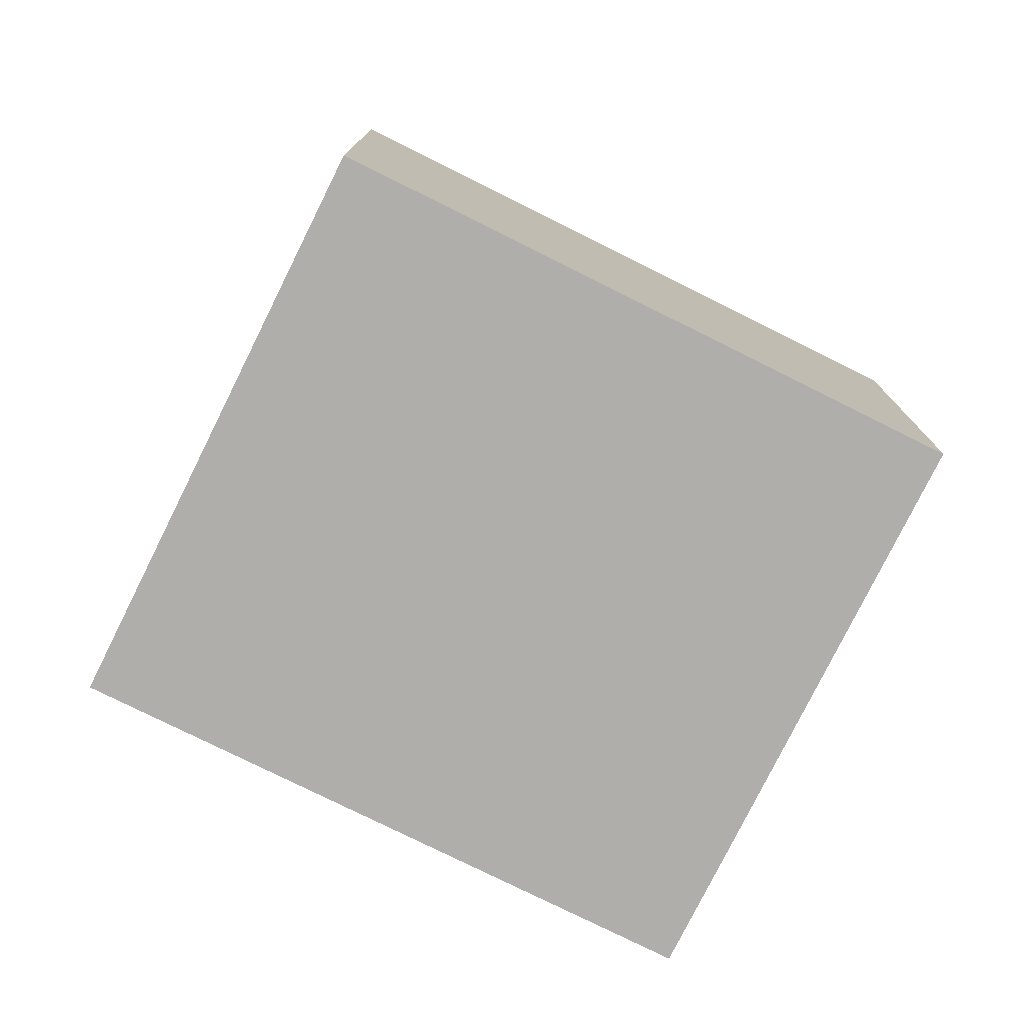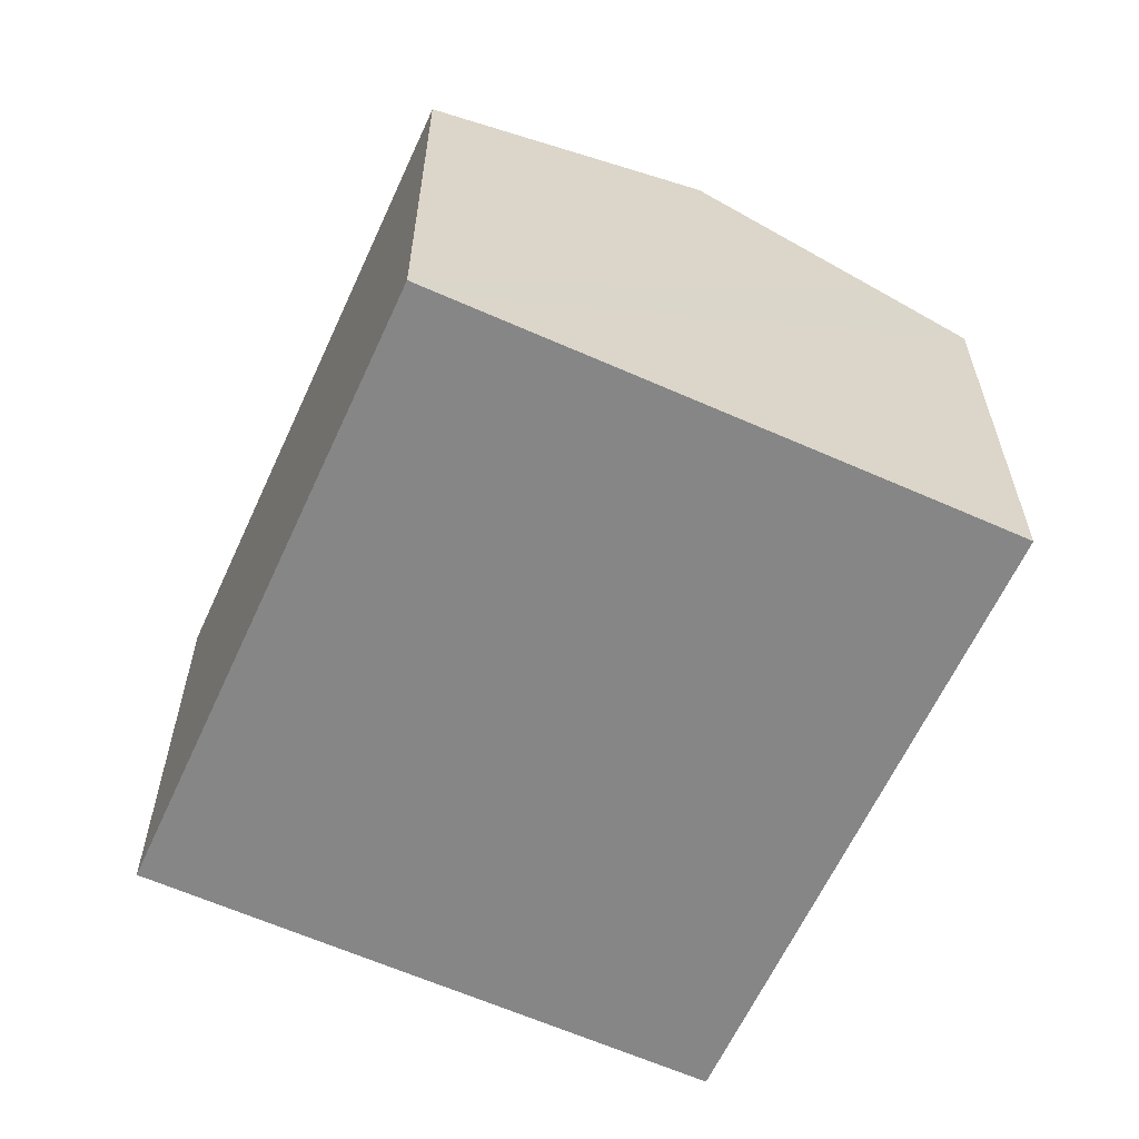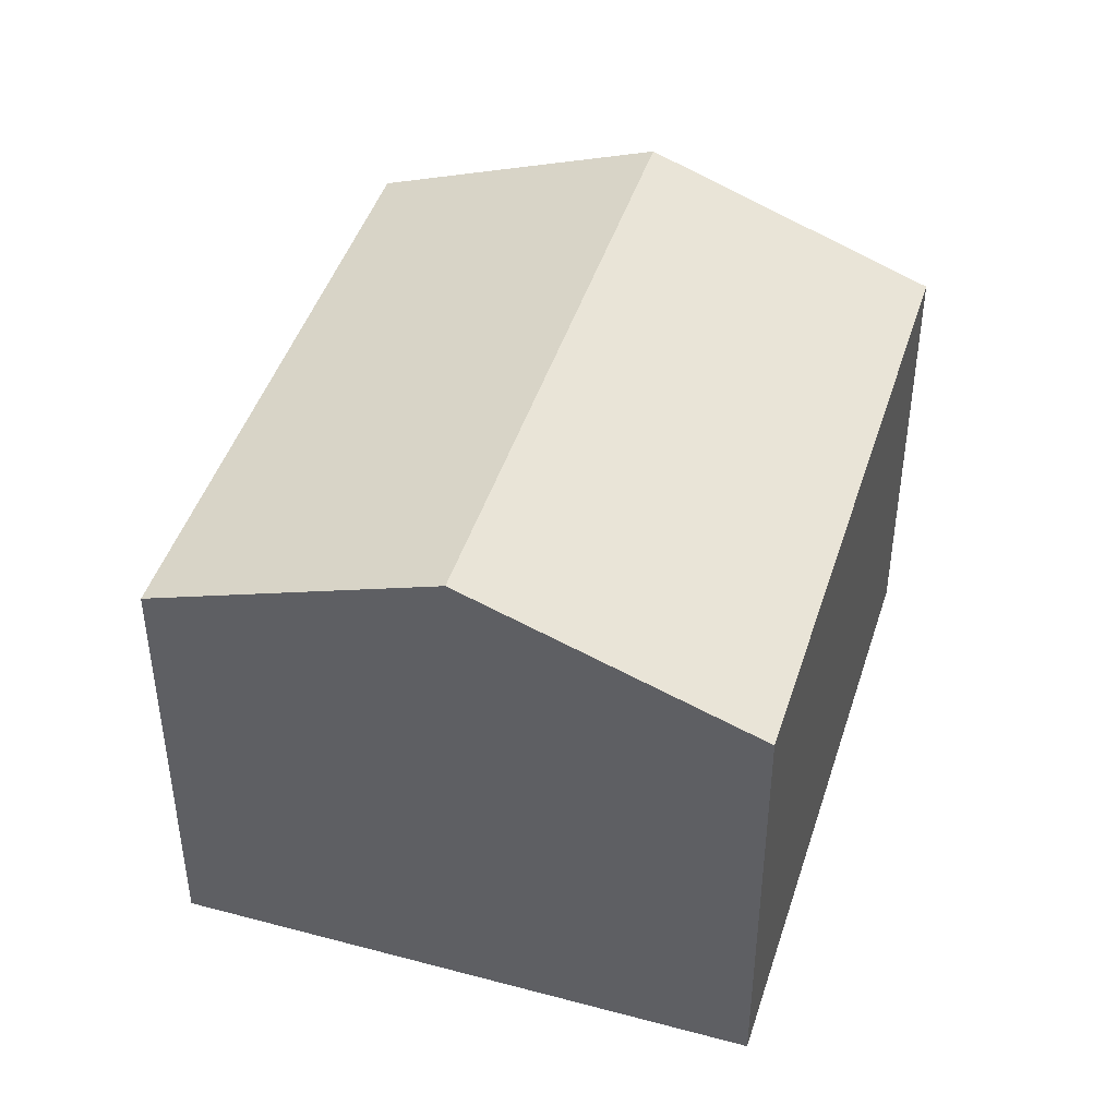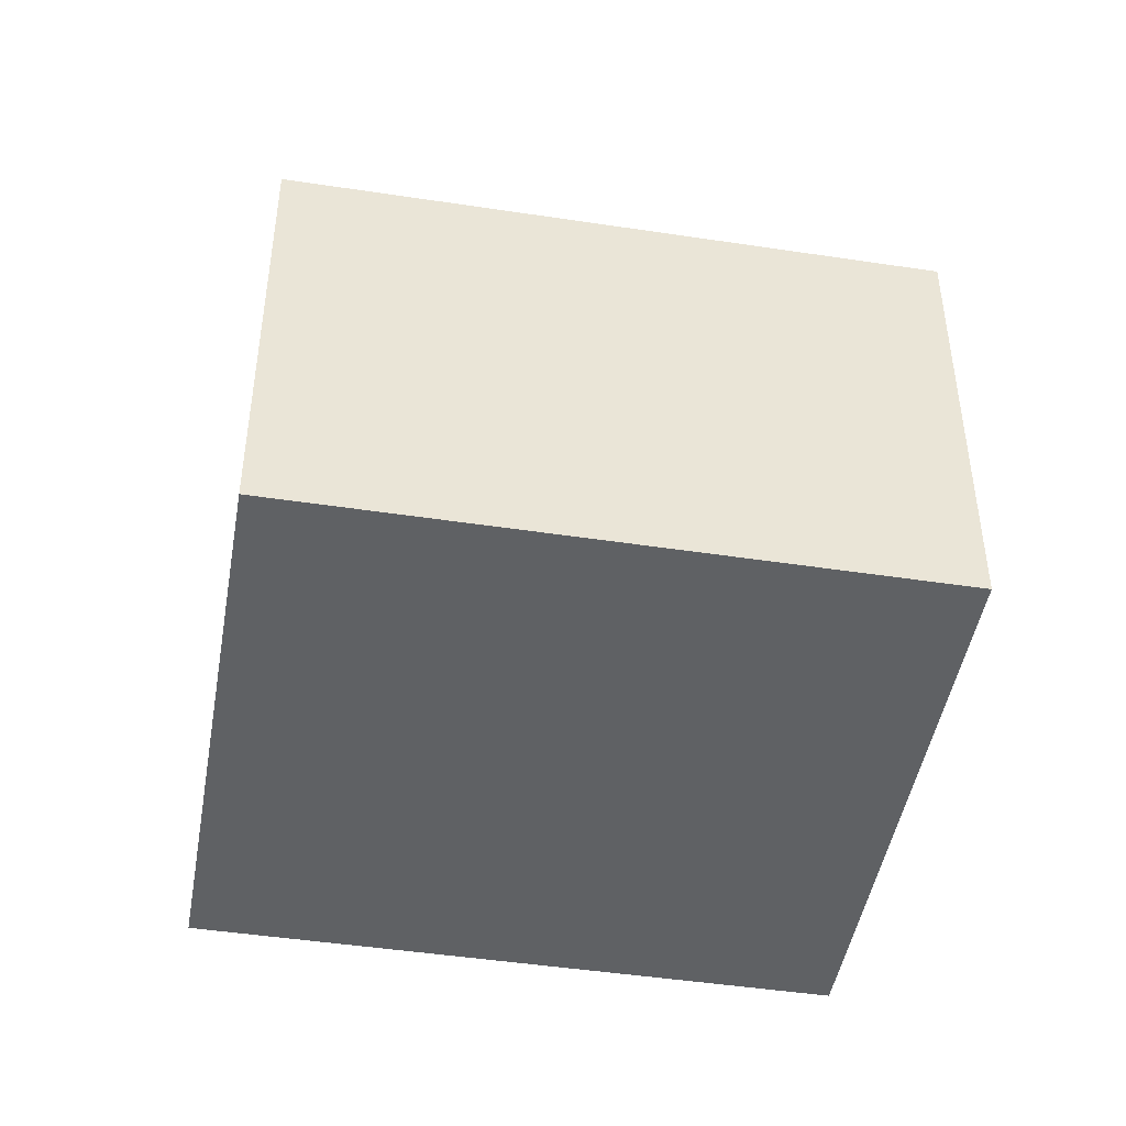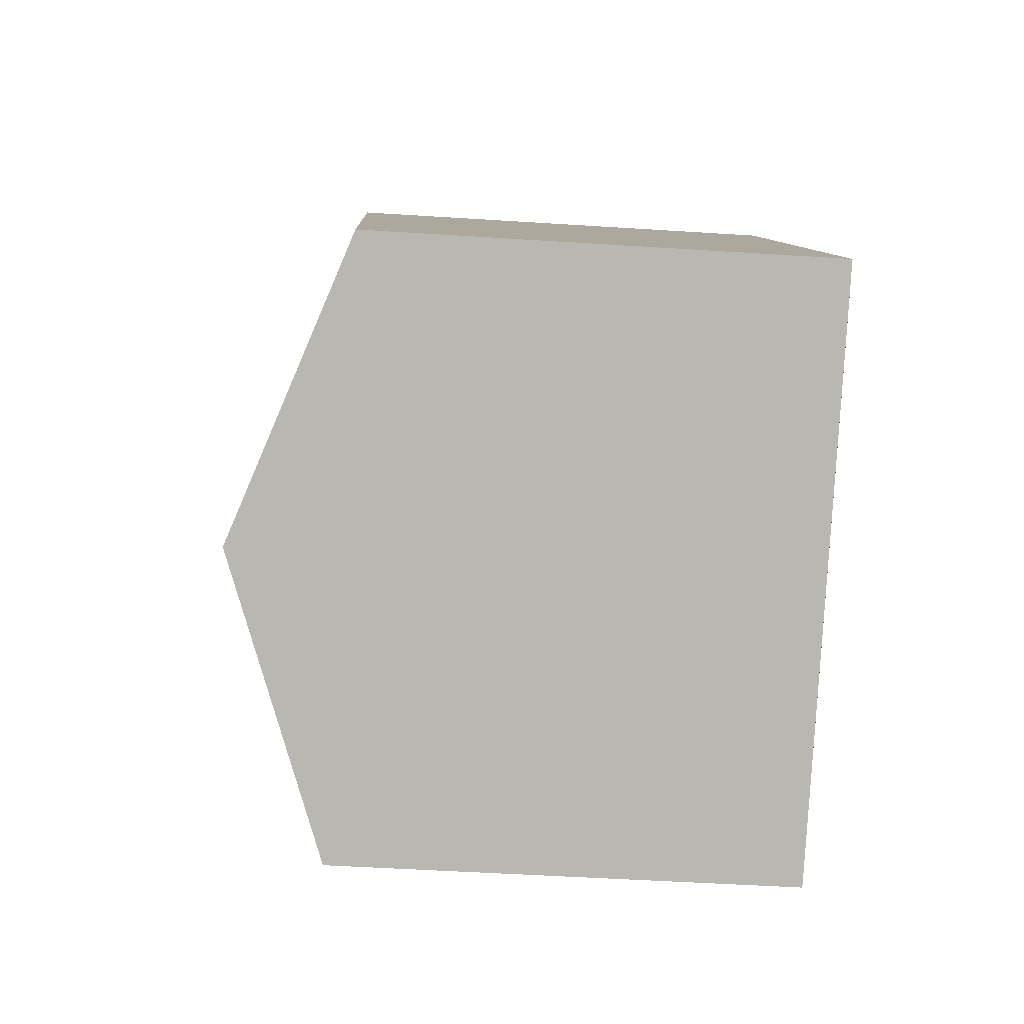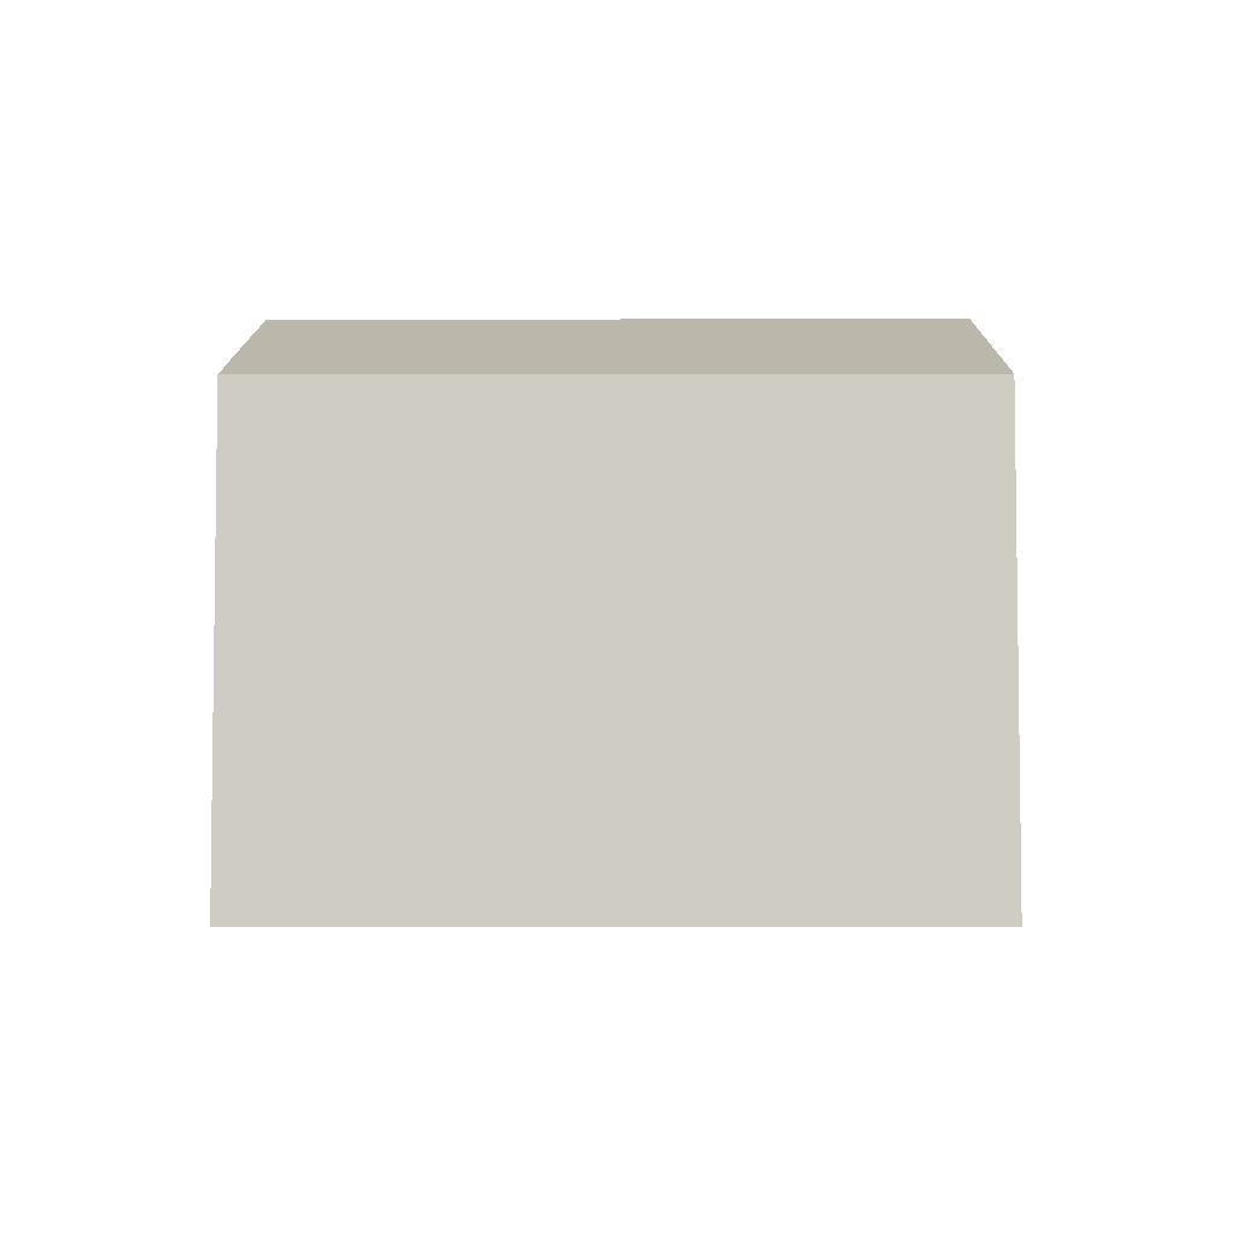
<metadata>
{"format":"obj","ext":"obj","renderer":"f3d","projection":"perspective","resolution":1024,"background":"white","views":[{"elev":-77.6,"azim":98.0,"up":"+Y"},{"elev":-62.0,"azim":-170.0,"up":"+Y"},{"elev":45.0,"azim":51.7,"up":"+Y"},{"elev":-46.2,"azim":114.6,"up":"+Y"},{"elev":-47.4,"azim":-94.2,"up":"+Z"},{"elev":-5.5,"azim":-55.3,"up":"+Y"}]}
</metadata>
<code>
v  10.12 9.198 6.144
v  7.618 7.637 -5.197
v  4.026 9.198 -2.749
v  8.054 7.448 -5.496
v  14.14 7.447 3.387
v  6.103 7.448 8.901
v  1.324 8.024 -0.908
v  0 7.448 4.561e-16
v  8.054 3.365e-16 -5.496
v  7.618 3.182e-16 -5.197
v  0 0 0
v  4.026 1.683e-16 -2.749
v  1.324 5.56e-17 -0.908
v  6.103 -5.45e-16 8.901
v  10.12 -3.762e-16 6.144
v  14.14 -2.074e-16 3.387
g defaultobject
f 1 2 3
f 2 1 4
f 4 1 5
f 6 7 8
f 7 6 3
f 3 6 1
f 9 2 4
f 2 9 3
f 3 9 7
f 7 9 8
f 8 9 10
f 8 10 11
f 11 10 12
f 11 12 13
f 11 6 8
f 6 11 14
f 14 1 6
f 1 14 5
f 5 14 15
f 5 15 16
f 5 9 4
f 9 5 16
f 13 14 11
f 14 13 15
f 15 13 12
f 15 12 10
f 15 10 16
f 16 10 9

</code>
